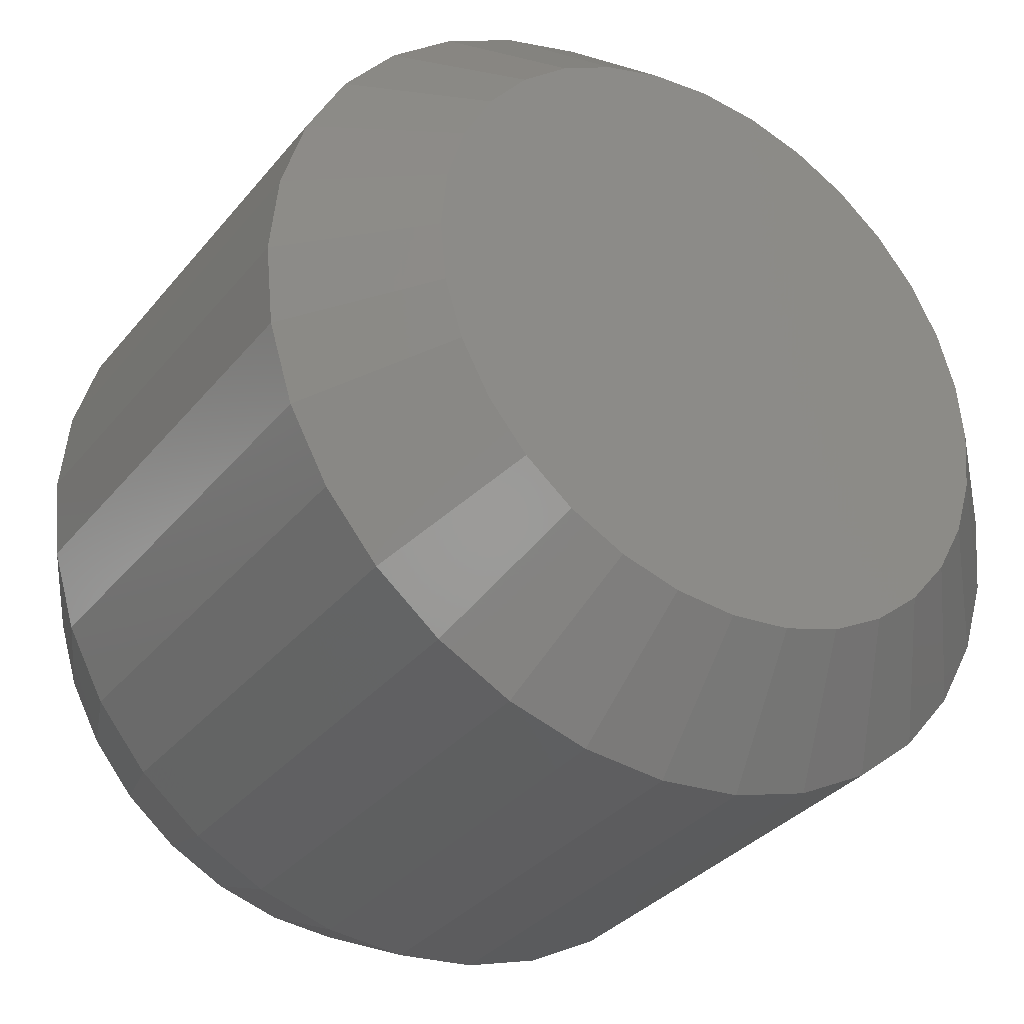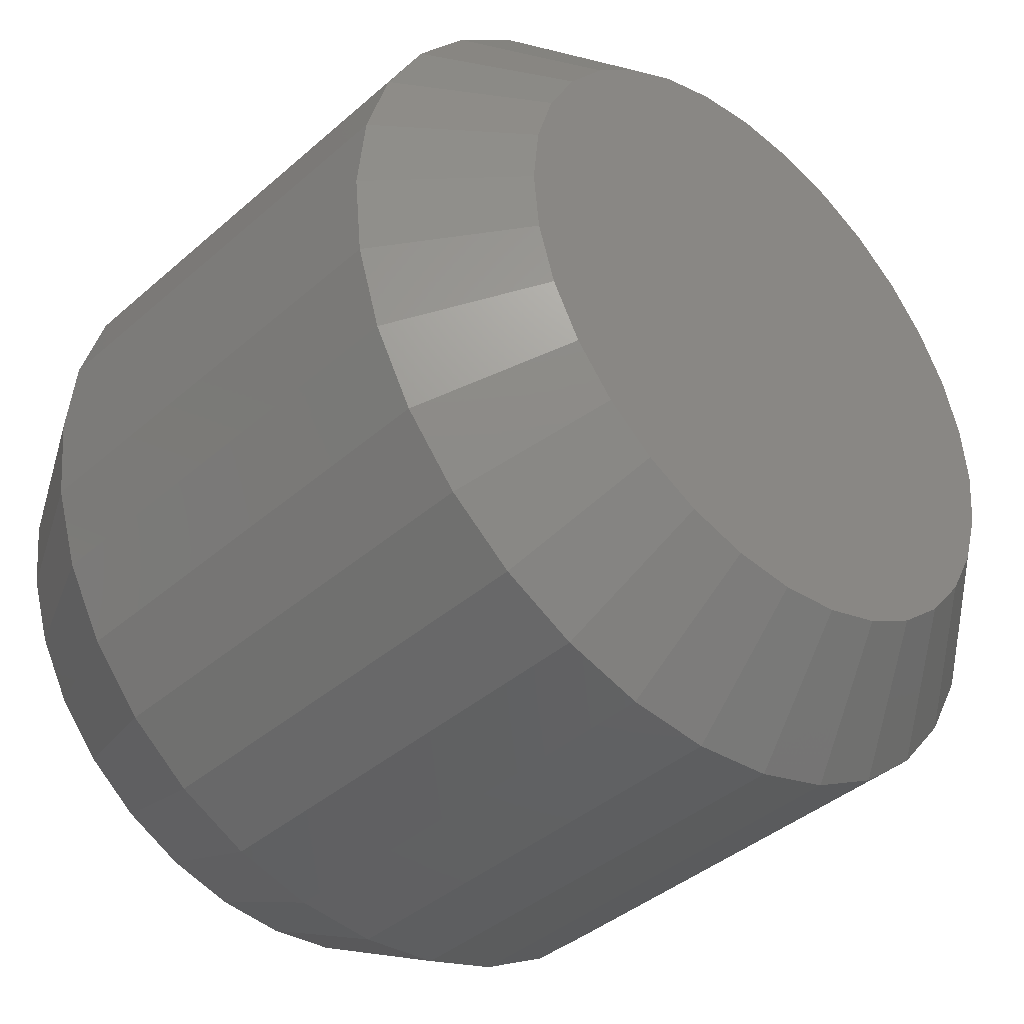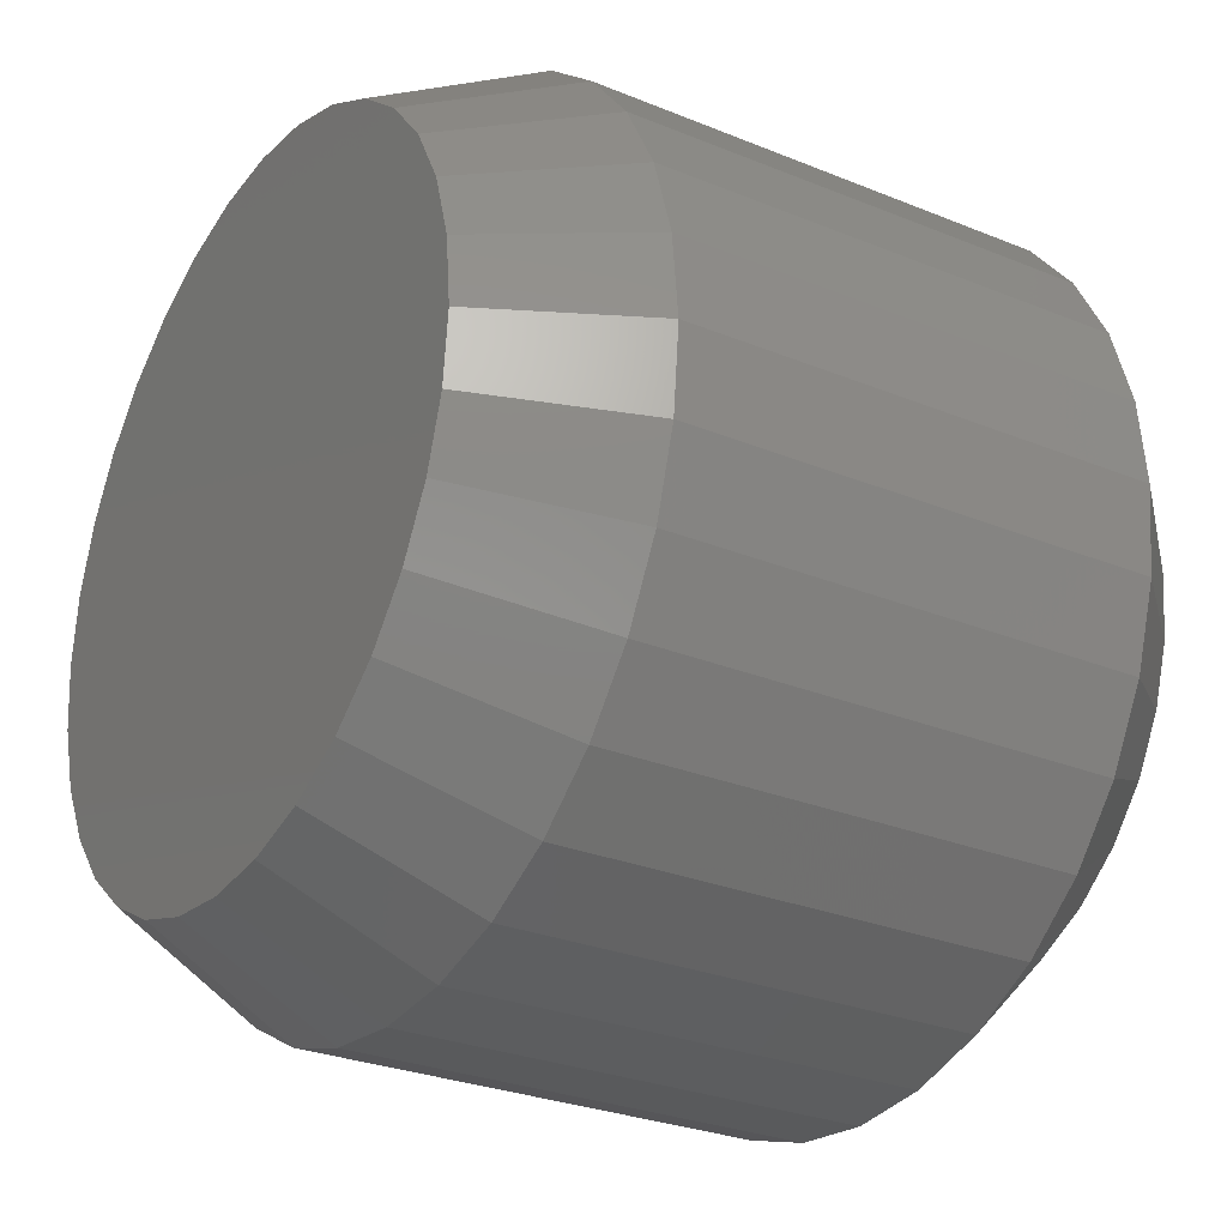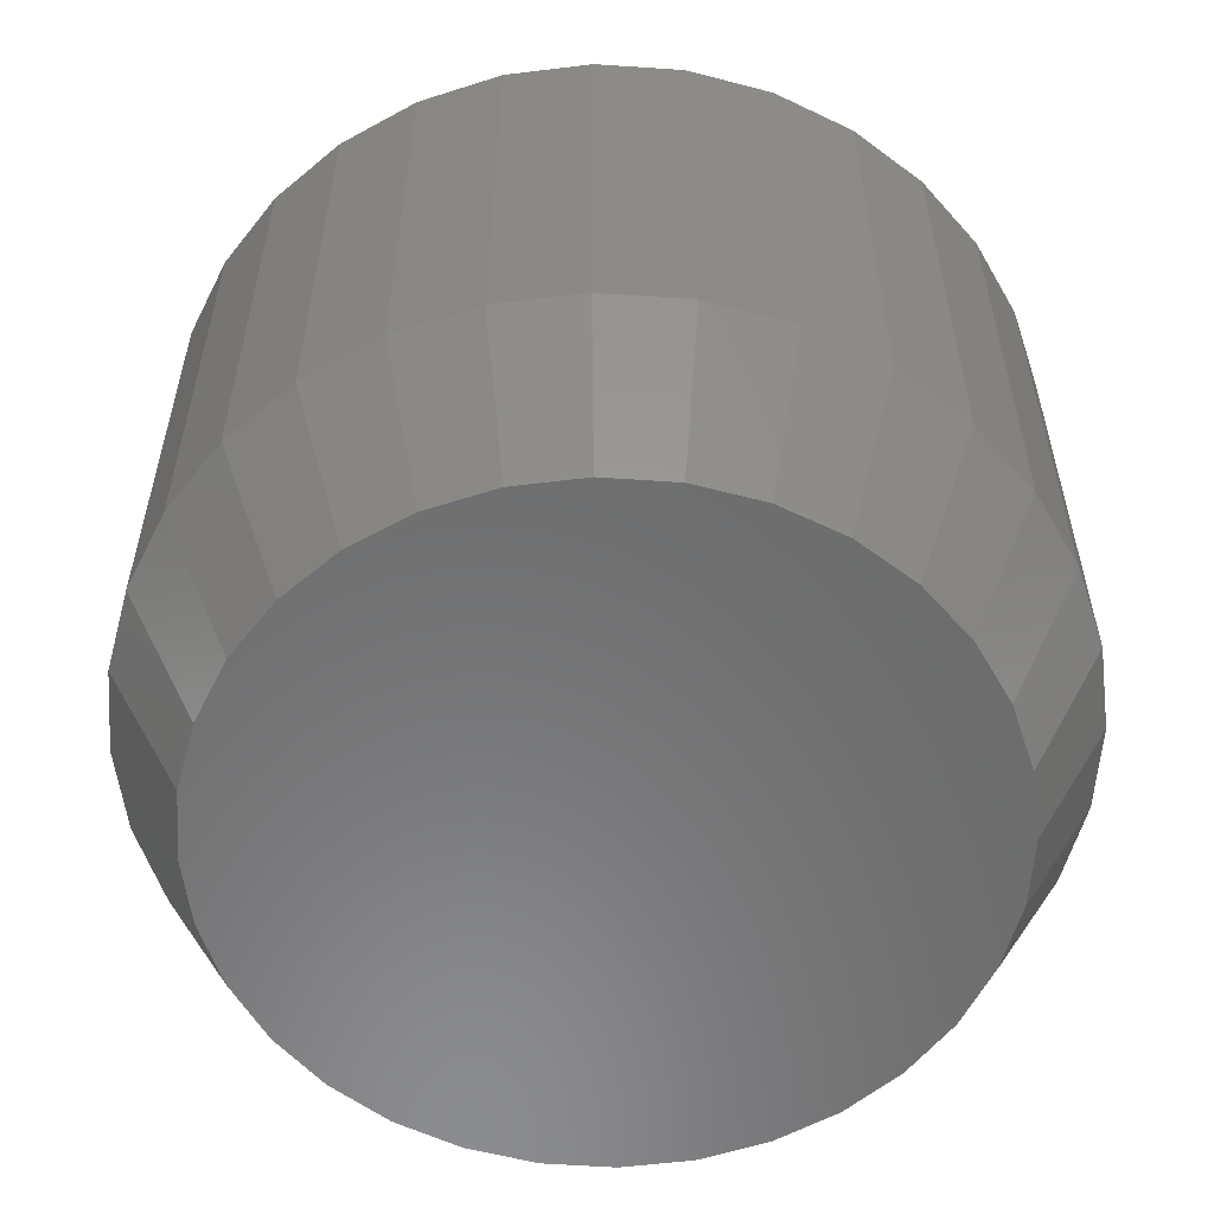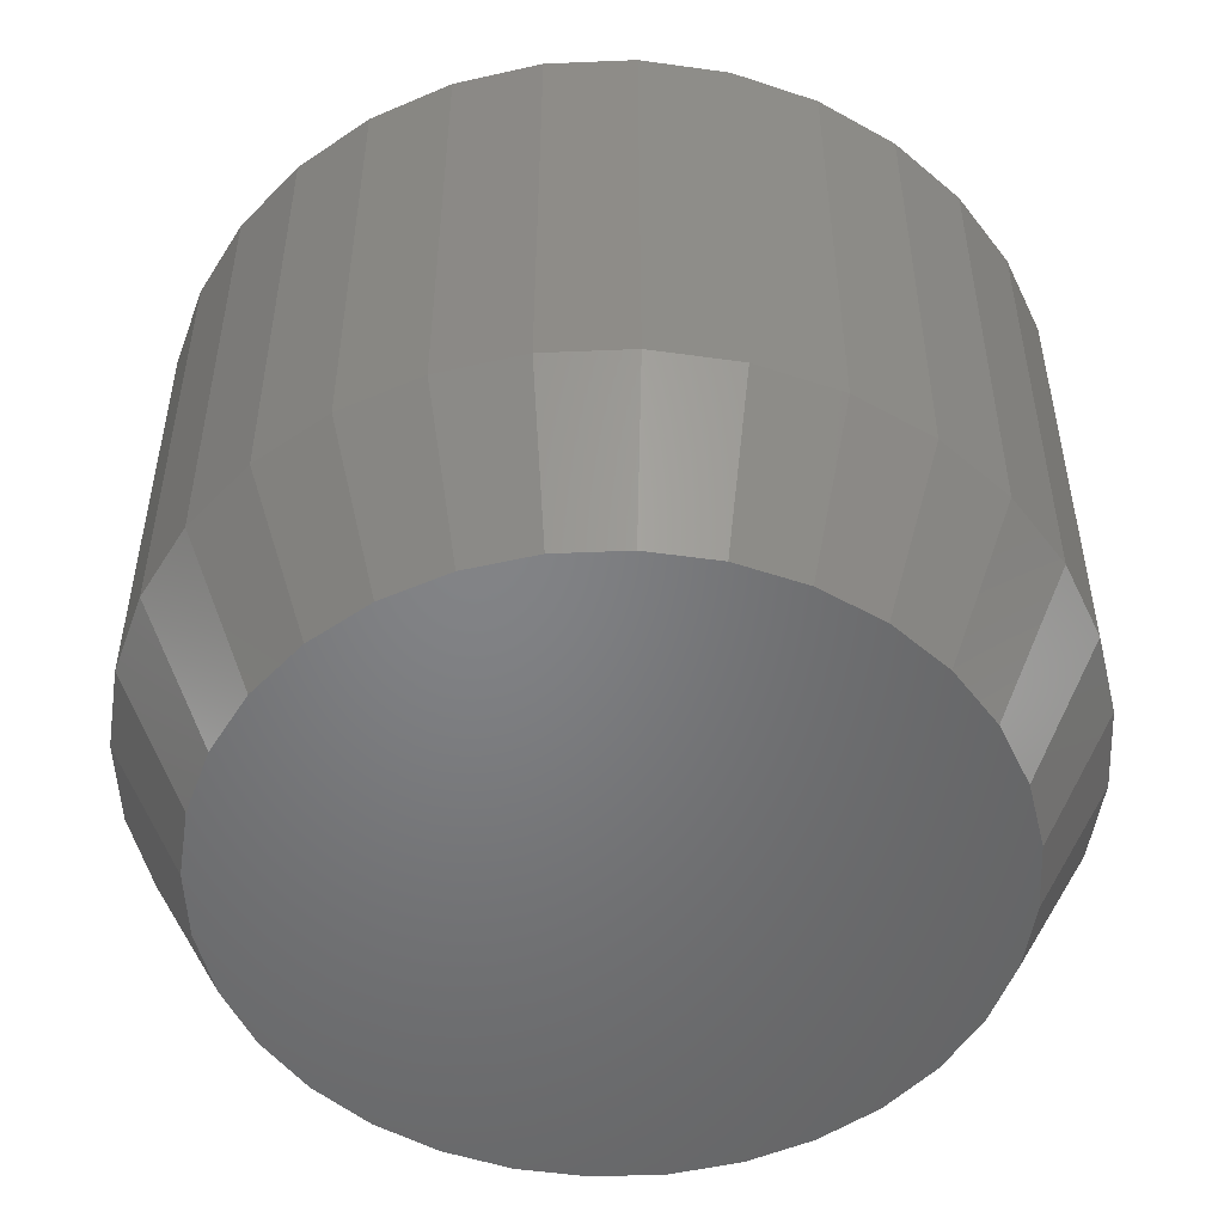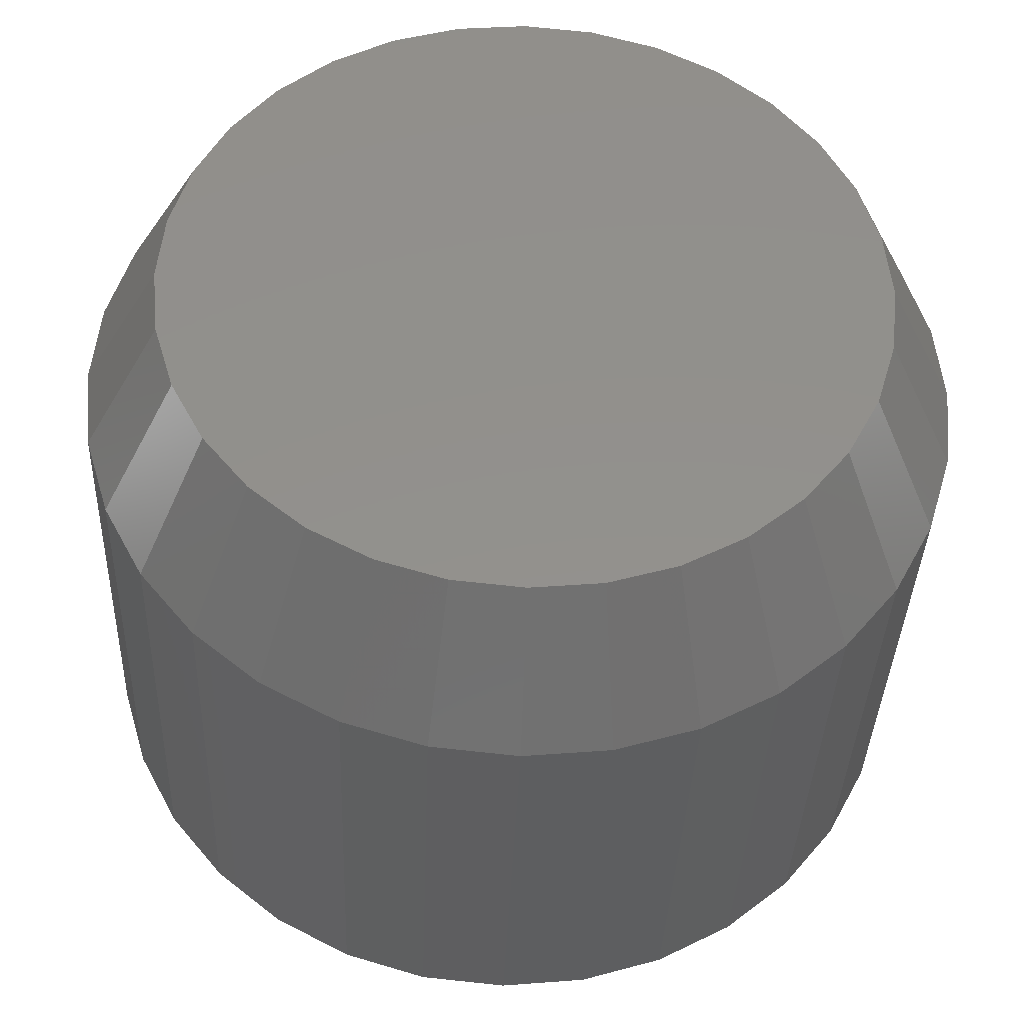
<metadata>
{"format":"stl","ext":"stl","renderer":"f3d","projection":"perspective","resolution":1024,"background":"white","views":[{"elev":-33.3,"azim":-32.8,"up":"+Y"},{"elev":-39.9,"azim":-42.9,"up":"+Y"},{"elev":-27.7,"azim":-122.2,"up":"+Y"},{"elev":-57.3,"azim":91.6,"up":"+Z"},{"elev":-51.4,"azim":143.2,"up":"+Z"},{"elev":-36.4,"azim":177.9,"up":"+Y"}]}
</metadata>
<code>
# stl→obj: 128 verts, 252 faces
v 0.6053 -0.0004934 0.03125
v 0.6053 -0.0004934 0.125
v 0.6036 -0.01744 0.03125
v 0.6036 -0.01744 0.125
v 0.5987 -0.03373 0.03125
v 0.5987 -0.03373 0.125
v 0.5906 -0.04874 0.03125
v 0.5906 -0.04874 0.125
v 0.5798 -0.0619 0.03125
v 0.5798 -0.0619 0.125
v 0.5667 -0.0727 0.03125
v 0.5667 -0.0727 0.125
v 0.5517 -0.08073 0.03125
v 0.5517 -0.08073 0.125
v 0.5354 -0.08567 0.03125
v 0.5354 -0.08567 0.125
v 0.5184 -0.08734 0.03125
v 0.5184 -0.08734 0.125
v 0.5015 -0.08567 0.03125
v 0.5015 -0.08567 0.125
v 0.4852 -0.08073 0.03125
v 0.4852 -0.08073 0.125
v 0.4702 -0.0727 0.03125
v 0.4702 -0.0727 0.125
v 0.457 -0.0619 0.03125
v 0.457 -0.0619 0.125
v 0.4462 -0.04874 0.03125
v 0.4462 -0.04874 0.125
v 0.4382 -0.03373 0.03125
v 0.4382 -0.03373 0.125
v 0.4332 -0.01744 0.03125
v 0.4332 -0.01744 0.125
v 0.4316 -0.0004934 0.03125
v 0.4316 -0.0004934 0.125
v 0.4332 0.01645 0.03125
v 0.4332 0.01645 0.125
v 0.4382 0.03274 0.03125
v 0.4382 0.03274 0.125
v 0.4462 0.04775 0.03125
v 0.4462 0.04775 0.125
v 0.457 0.06091 0.03125
v 0.457 0.06091 0.125
v 0.4702 0.07171 0.03125
v 0.4702 0.07171 0.125
v 0.4852 0.07974 0.03125
v 0.4852 0.07974 0.125
v 0.5015 0.08468 0.03125
v 0.5015 0.08468 0.125
v 0.5184 0.08635 0.03125
v 0.5184 0.08635 0.125
v 0.5354 0.08468 0.03125
v 0.5354 0.08468 0.125
v 0.5517 0.07974 0.03125
v 0.5517 0.07974 0.125
v 0.5667 0.07171 0.03125
v 0.5667 0.07171 0.125
v 0.5798 0.06091 0.03125
v 0.5798 0.06091 0.125
v 0.5906 0.04775 0.03125
v 0.5906 0.04775 0.125
v 0.5987 0.03274 0.03125
v 0.5987 0.03274 0.125
v 0.6036 0.01645 0.03125
v 0.6036 0.01645 0.125
v 0.5061 0.06169 0.1484
v 0.5308 0.06169 0.1484
v 0.5184 0.06291 0.1484
v 0.4942 0.05808 0.1484
v 0.5427 0.05808 0.1484
v 0.4832 0.05223 0.1484
v 0.5536 0.05223 0.1484
v 0.4736 0.04434 0.1484
v 0.5633 0.04434 0.1484
v 0.4657 0.03473 0.1484
v 0.5711 0.03473 0.1484
v 0.5711 -0.03572 0.1484
v 0.4736 -0.04533 0.1484
v 0.5633 -0.04533 0.1484
v 0.4832 -0.05321 0.1484
v 0.5536 -0.05321 0.1484
v 0.4942 -0.05907 0.1484
v 0.5427 -0.05907 0.1484
v 0.5061 -0.06268 0.1484
v 0.5308 -0.06268 0.1484
v 0.5184 -0.0639 0.1484
v 0.577 0.02377 0.1484
v 0.4598 0.02377 0.1484
v 0.5806 0.01188 0.1484
v 0.4562 0.01188 0.1484
v 0.5818 -0.0004934 0.1484
v 0.455 -0.0004934 0.1484
v 0.5806 -0.01286 0.1484
v 0.4562 -0.01286 0.1484
v 0.577 -0.02476 0.1484
v 0.4598 -0.02476 0.1484
v 0.4657 -0.03572 0.1484
v 0.5184 0.07072 0
v 0.5323 0.06936 0
v 0.5045 0.06936 0
v 0.4912 0.0653 0
v 0.5457 0.0653 0
v 0.4789 0.05872 0
v 0.558 0.05872 0
v 0.4681 0.04986 0
v 0.5688 0.04986 0
v 0.4592 0.03907 0
v 0.5776 0.03907 0
v 0.5688 -0.05085 0
v 0.4681 -0.05085 0
v 0.5776 -0.04006 0
v 0.4789 -0.05971 0
v 0.558 -0.05971 0
v 0.4912 -0.06629 0
v 0.5457 -0.06629 0
v 0.5045 -0.07034 0
v 0.5323 -0.07034 0
v 0.5184 -0.07171 0
v 0.4592 -0.04006 0
v 0.4526 -0.02775 0
v 0.5842 -0.02775 0
v 0.4486 -0.01439 0
v 0.5883 -0.01439 0
v 0.4472 -0.0004934 0
v 0.5896 -0.0004934 0
v 0.4486 0.0134 0
v 0.5883 0.0134 0
v 0.4526 0.02676 0
v 0.5842 0.02676 0
f 1 2 3
f 3 2 4
f 3 4 5
f 5 4 6
f 5 6 7
f 7 6 8
f 7 8 9
f 9 8 10
f 9 10 11
f 11 10 12
f 11 12 13
f 13 12 14
f 13 14 15
f 15 14 16
f 15 16 17
f 17 16 18
f 17 18 19
f 19 18 20
f 19 20 21
f 21 20 22
f 21 22 23
f 23 22 24
f 23 24 25
f 25 24 26
f 25 26 27
f 27 26 28
f 27 28 29
f 29 28 30
f 29 30 31
f 31 30 32
f 31 32 33
f 33 32 34
f 33 34 35
f 35 34 36
f 35 36 37
f 37 36 38
f 37 38 39
f 39 38 40
f 39 40 41
f 41 40 42
f 41 42 43
f 43 42 44
f 43 44 45
f 45 44 46
f 45 46 47
f 47 46 48
f 47 48 49
f 49 48 50
f 49 50 51
f 51 50 52
f 51 52 53
f 53 52 54
f 53 54 55
f 55 54 56
f 55 56 57
f 57 56 58
f 57 58 59
f 59 58 60
f 59 60 61
f 61 60 62
f 61 62 63
f 63 62 64
f 63 64 1
f 1 64 2
f 65 66 67
f 66 65 68
f 66 68 69
f 69 68 70
f 69 70 71
f 71 70 72
f 71 72 73
f 73 72 74
f 73 74 75
f 76 77 78
f 78 77 79
f 78 79 80
f 80 79 81
f 80 81 82
f 82 81 83
f 82 83 84
f 84 83 85
f 75 74 86
f 86 74 87
f 86 87 88
f 88 87 89
f 88 89 90
f 90 89 91
f 90 91 92
f 92 91 93
f 92 93 94
f 94 93 95
f 94 95 76
f 76 95 96
f 76 96 77
f 67 66 50
f 50 48 67
f 40 72 42
f 42 72 70
f 42 70 44
f 72 40 74
f 74 40 38
f 74 38 87
f 87 38 36
f 87 36 89
f 89 36 34
f 89 34 91
f 75 58 73
f 73 58 56
f 73 56 71
f 58 75 60
f 60 75 86
f 60 86 62
f 62 86 88
f 62 88 64
f 64 88 90
f 64 90 2
f 50 66 52
f 52 66 69
f 52 69 54
f 54 69 71
f 54 71 56
f 67 48 65
f 65 48 46
f 65 46 68
f 68 46 44
f 68 44 70
f 85 83 18
f 18 16 85
f 8 78 10
f 10 78 80
f 10 80 12
f 78 8 76
f 76 8 6
f 76 6 94
f 94 6 4
f 94 4 92
f 92 4 2
f 92 2 90
f 96 26 77
f 77 26 24
f 77 24 79
f 26 96 28
f 28 96 95
f 28 95 30
f 30 95 93
f 30 93 32
f 32 93 91
f 32 91 34
f 18 83 20
f 20 83 81
f 20 81 22
f 22 81 79
f 22 79 24
f 85 16 84
f 84 16 14
f 84 14 82
f 82 14 12
f 82 12 80
f 97 98 99
f 100 99 98
f 101 100 98
f 102 100 101
f 103 102 101
f 104 102 103
f 105 104 103
f 106 104 105
f 107 106 105
f 108 109 110
f 111 109 108
f 112 111 108
f 113 111 112
f 114 113 112
f 115 113 114
f 116 115 114
f 117 115 116
f 109 118 110
f 110 118 119
f 110 119 120
f 120 119 121
f 120 121 122
f 122 121 123
f 122 123 124
f 124 123 125
f 124 125 126
f 126 125 127
f 126 127 128
f 128 127 106
f 128 106 107
f 123 33 125
f 125 33 35
f 125 35 127
f 127 35 37
f 127 37 106
f 106 37 39
f 106 39 104
f 104 39 41
f 104 41 102
f 102 41 43
f 102 43 100
f 100 43 45
f 100 45 99
f 99 45 47
f 99 47 97
f 97 47 49
f 97 49 98
f 98 49 51
f 98 51 101
f 101 51 53
f 101 53 103
f 103 53 55
f 103 55 105
f 105 55 57
f 105 57 107
f 107 57 59
f 107 59 128
f 128 59 61
f 128 61 126
f 126 61 63
f 126 63 124
f 124 63 1
f 124 1 122
f 122 1 3
f 122 3 120
f 120 3 5
f 120 5 110
f 110 5 7
f 110 7 108
f 108 7 9
f 108 9 112
f 112 9 11
f 112 11 114
f 114 11 13
f 114 13 116
f 116 13 15
f 116 15 117
f 117 15 17
f 117 17 115
f 115 17 19
f 115 19 113
f 113 19 21
f 113 21 111
f 111 21 23
f 111 23 109
f 109 23 25
f 109 25 118
f 118 25 27
f 118 27 119
f 119 27 29
f 119 29 121
f 121 29 31
f 121 31 123
f 123 31 33

</code>
